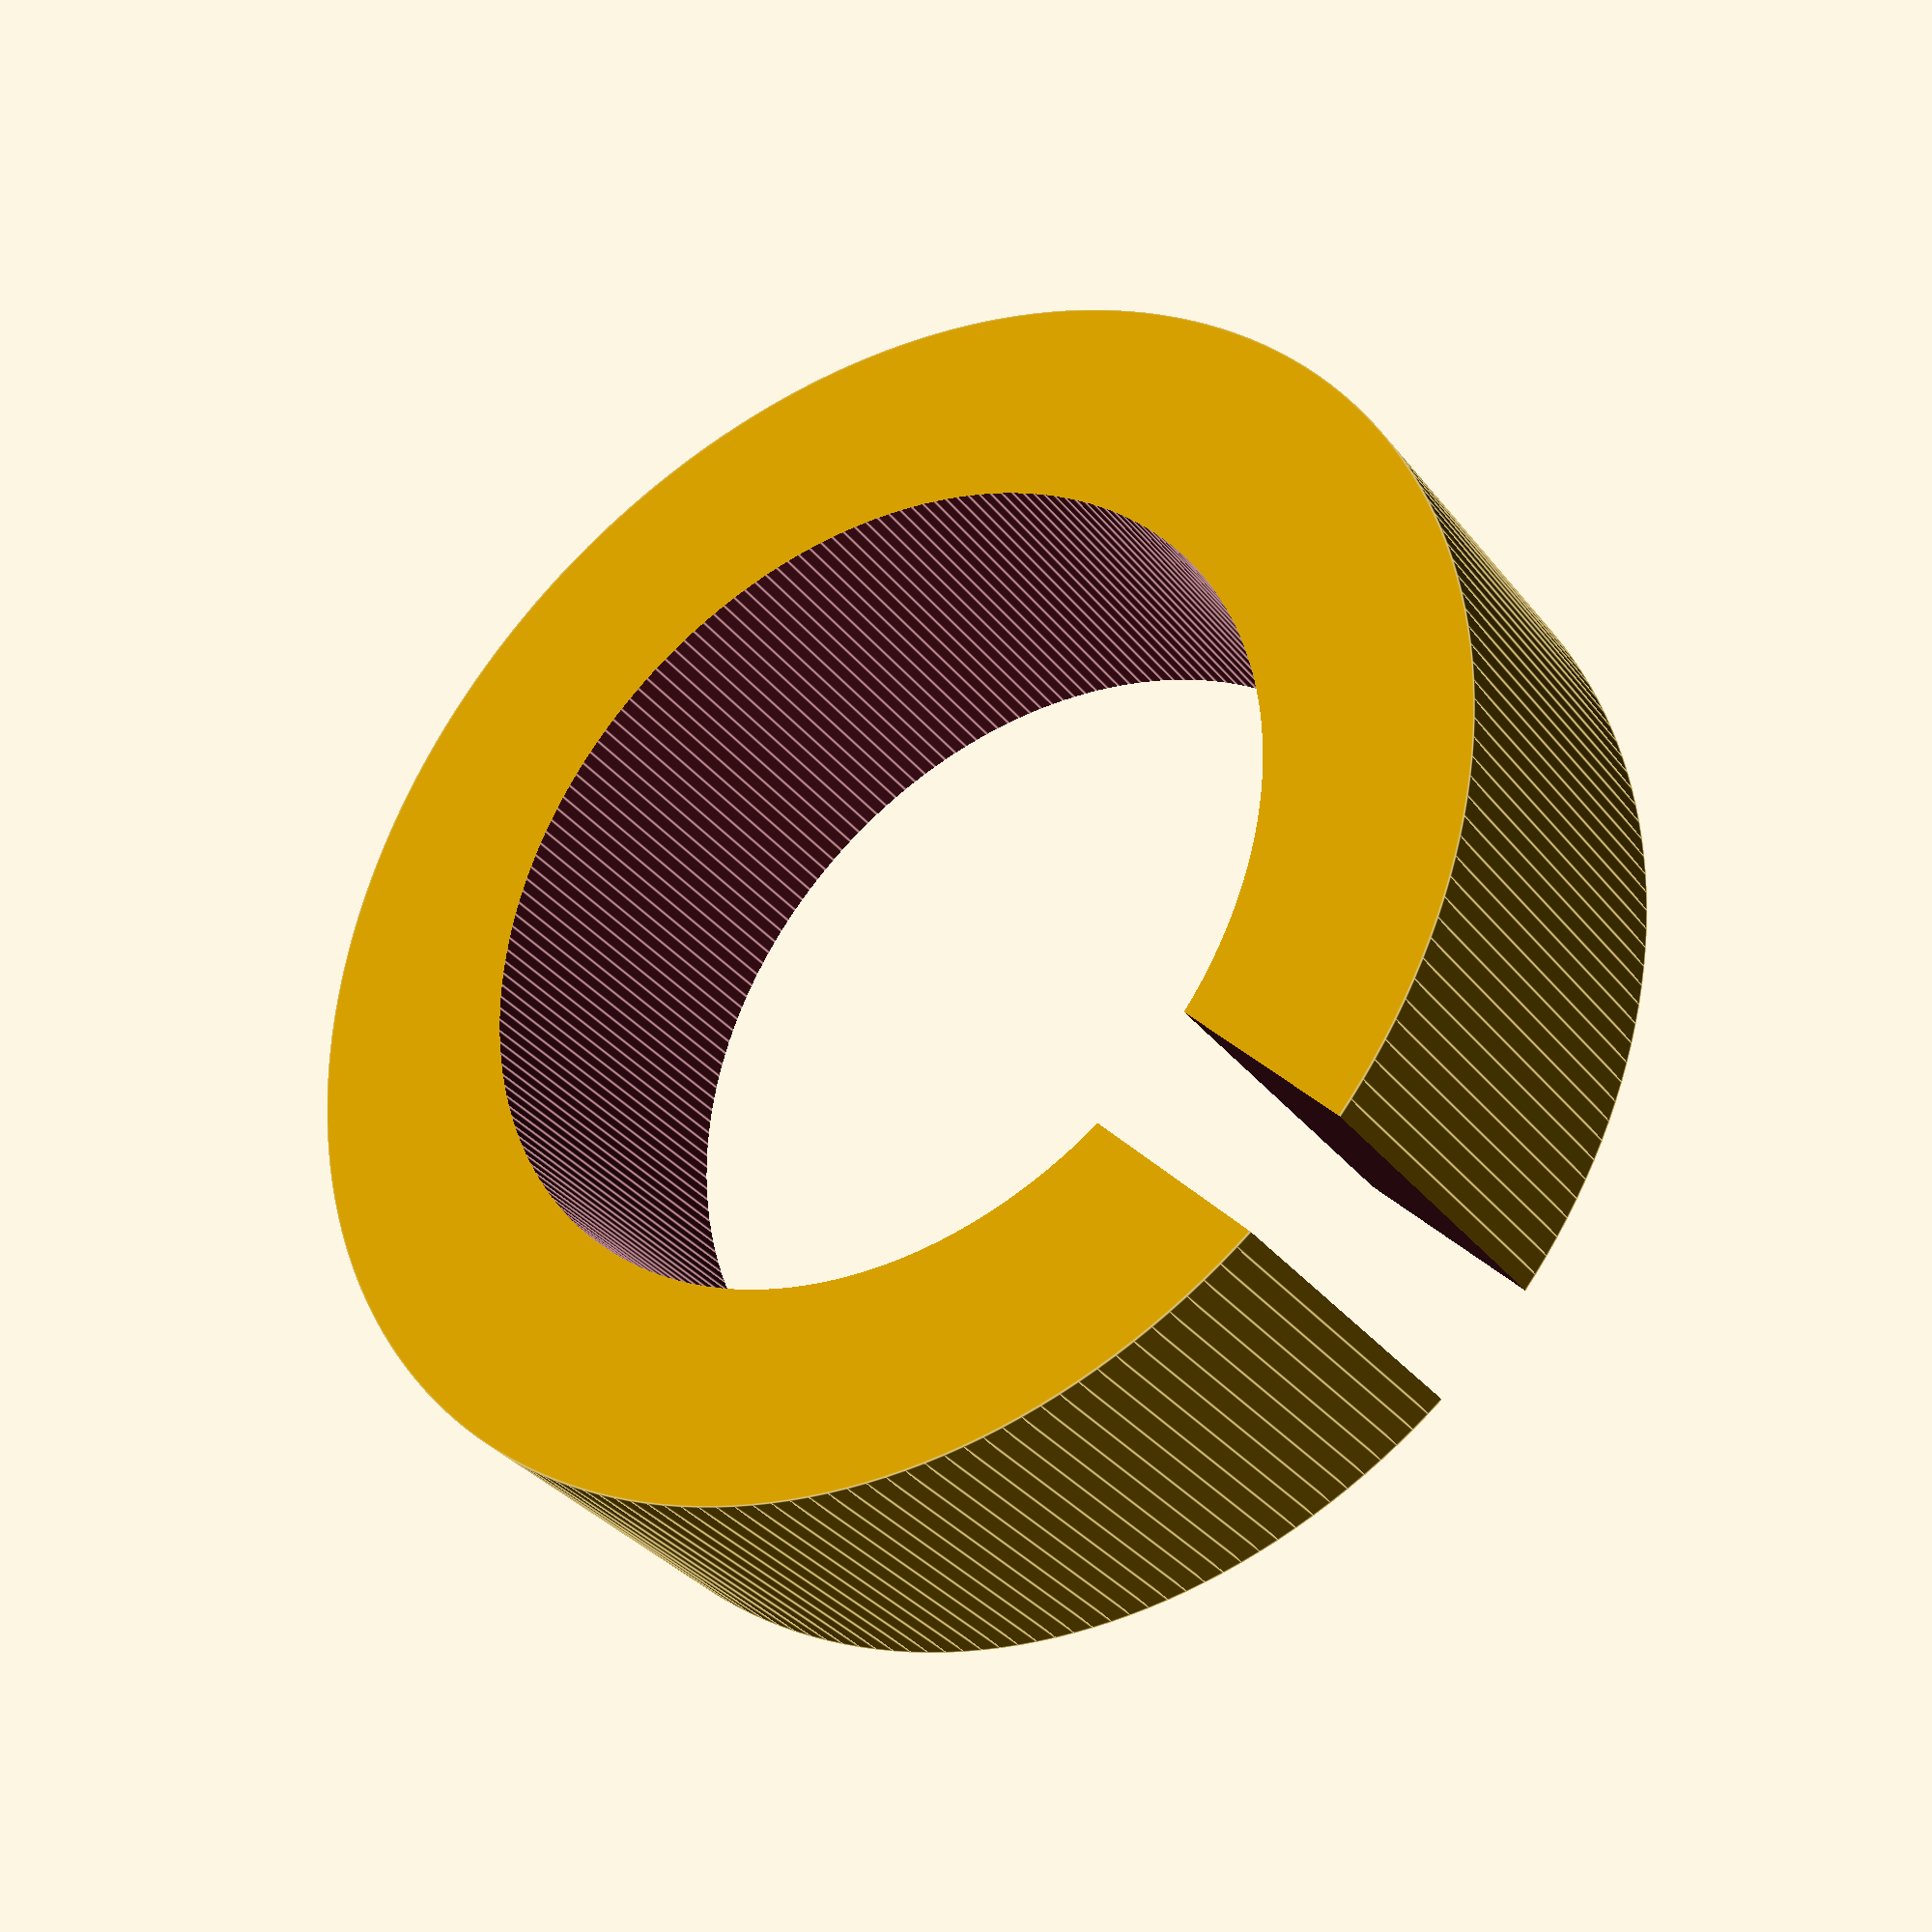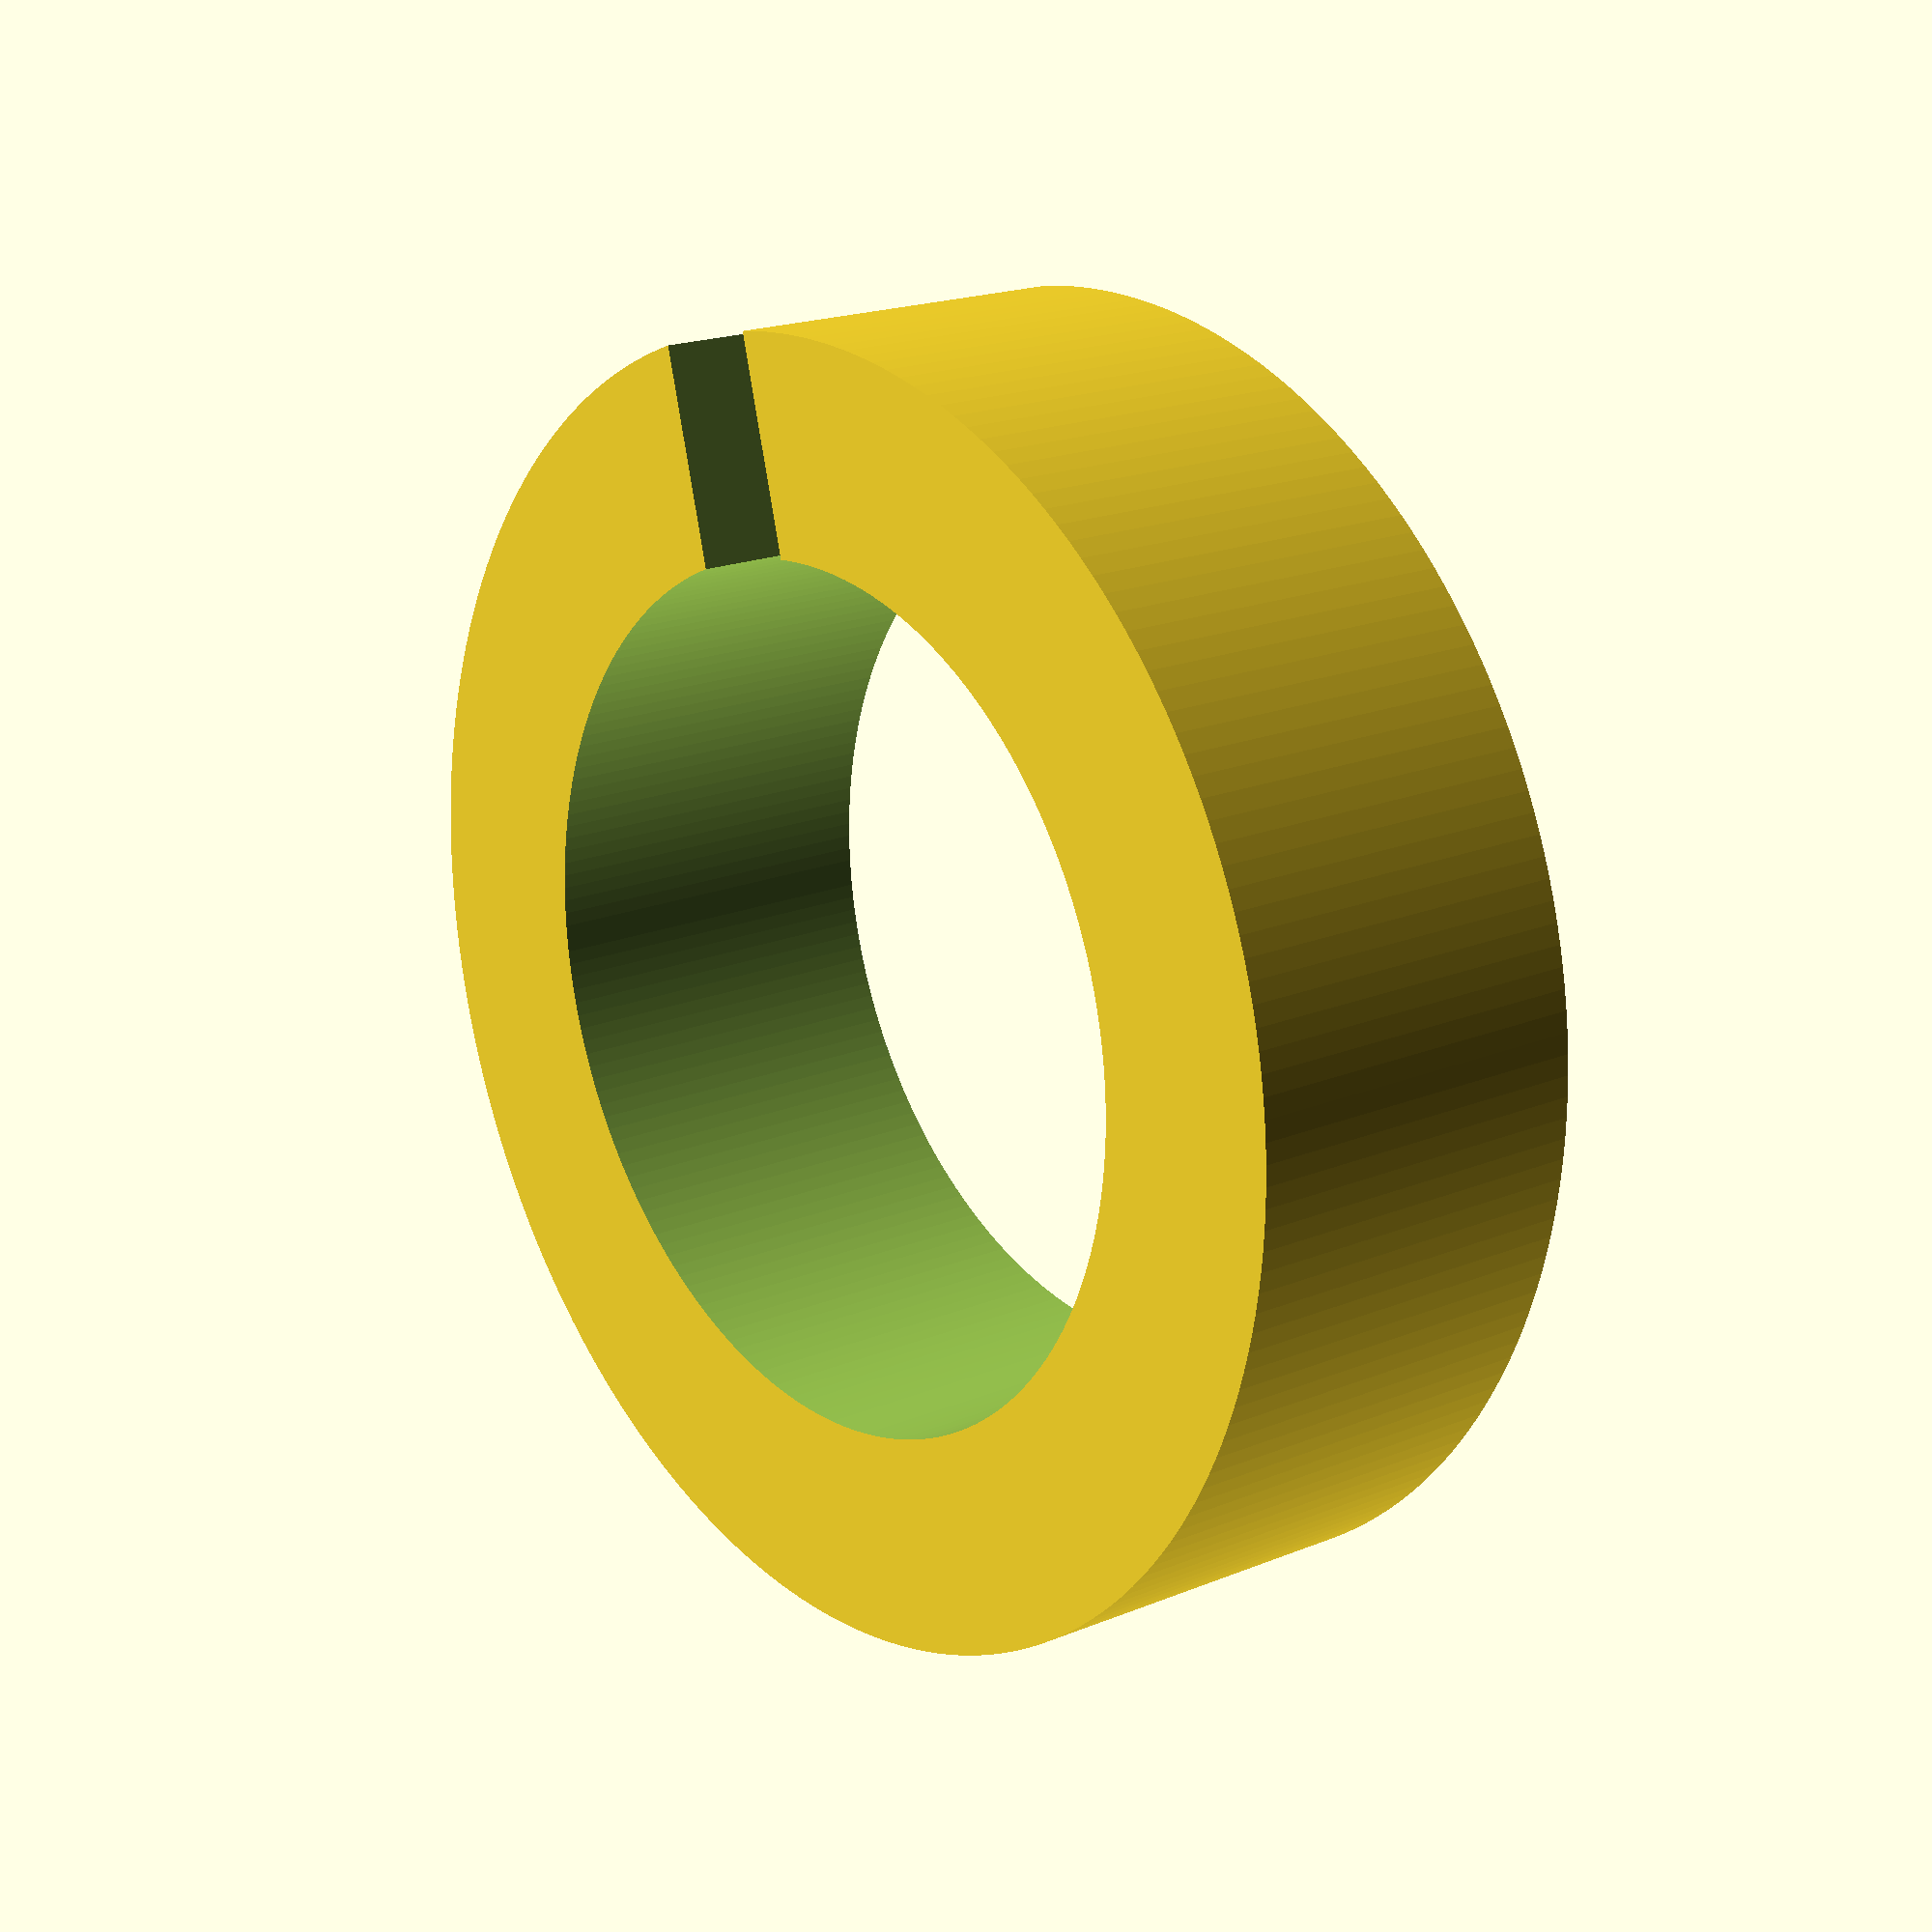
<openscad>
//
// Drill press adapter for micro air grinder for use in 
// SMI drill press
// D. Rowntree 17Nov15
//
// Adapted for use as optical rotary encoder mount.
// JSR 14/01/2016


use <MCAD/polyholes.scad>;

// Configure

id=36.15;
od=id + 15.0;

clearance=1.0;
slot_w=5;
height=29;
fn=200;

mount_hole_d = 5.0;
collar_tension_d = 3.0;
collar_tension_nut_d = 5.40;
collar_tension_head_d = 5.70;

// render top level
body();

module body()
{
    difference(){
        bulk();
        bulk_remove();
        mount_holes();
        collar_tension();
    }
}

module bulk()
{
    cylinder(h=height/2, r=od/2, center = true, $fn=fn);
}

module bulk_remove()
{
    union(){
        cylinder(h=4+height/2, r=id/2-clearance, center=true, $fn=fn);
        translate([-od/4,0,0]) cube([2+od/2,slot_w,4+height/2], center=true);
    }
   
}
        
module mount_holes() 
{
    translate([0,(od + id)/4.0 ,-height/4.0 - 1.0]) polyhole(d = mount_hole_d, h = height/2.0 + 2.0);
    translate([0,-(od + id)/4.0 ,-height/4.0 - 1.0]) polyhole(d = mount_hole_d, h = height/2.0 + 2.0);
    translate([(od + id)/4.0, 0,-height/4.0 - 1.0]) polyhole(d = mount_hole_d, h = height/2.0 + 2.0);
}

module collar_tension()
{
    union () {
        rotate([90,0,0]) {
            translate([-(od + id)/4.0, 0, 0]) {
                translate([0, 0, -height/4.0 - 1.0]) polyhole(d = collar_tension_d, h = height/2.0 + 2.0);
                translate([0, 0, -3.0*height/4.0 - 1.0]) polyhole(d = collar_tension_nut_d, h = height/2.0 + 2.0);
                translate([0, 0, height/4.0 - 1.0]) polyhole(d = collar_tension_head_d, h = height/2.0 + 2.0);
            }
        }
    }
}


</openscad>
<views>
elev=212.7 azim=133.9 roll=328.5 proj=p view=edges
elev=341.4 azim=105.0 roll=231.5 proj=p view=wireframe
</views>
